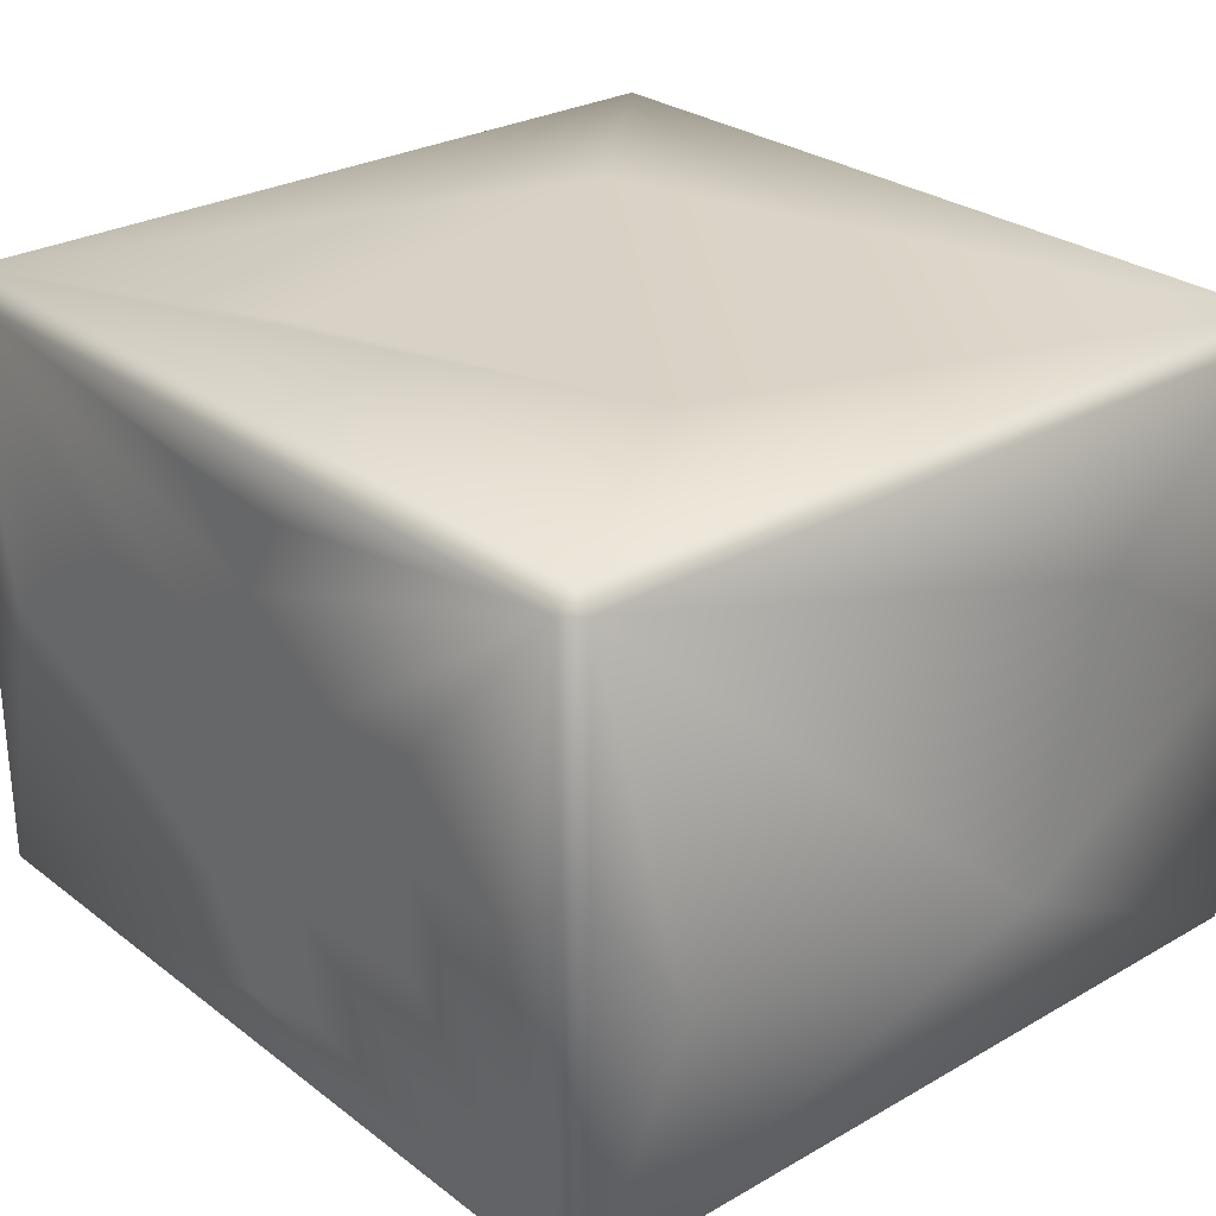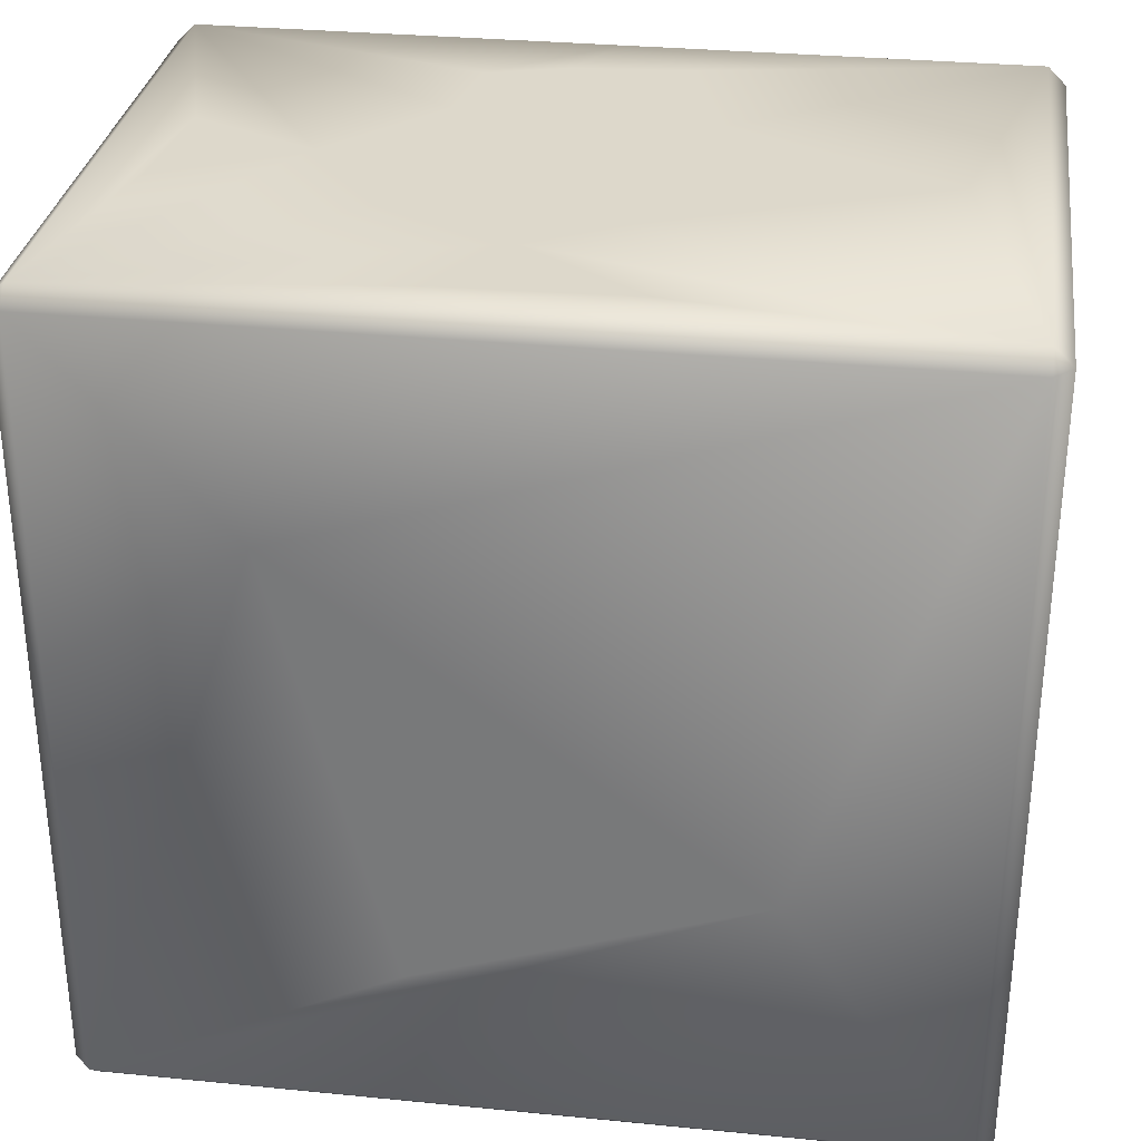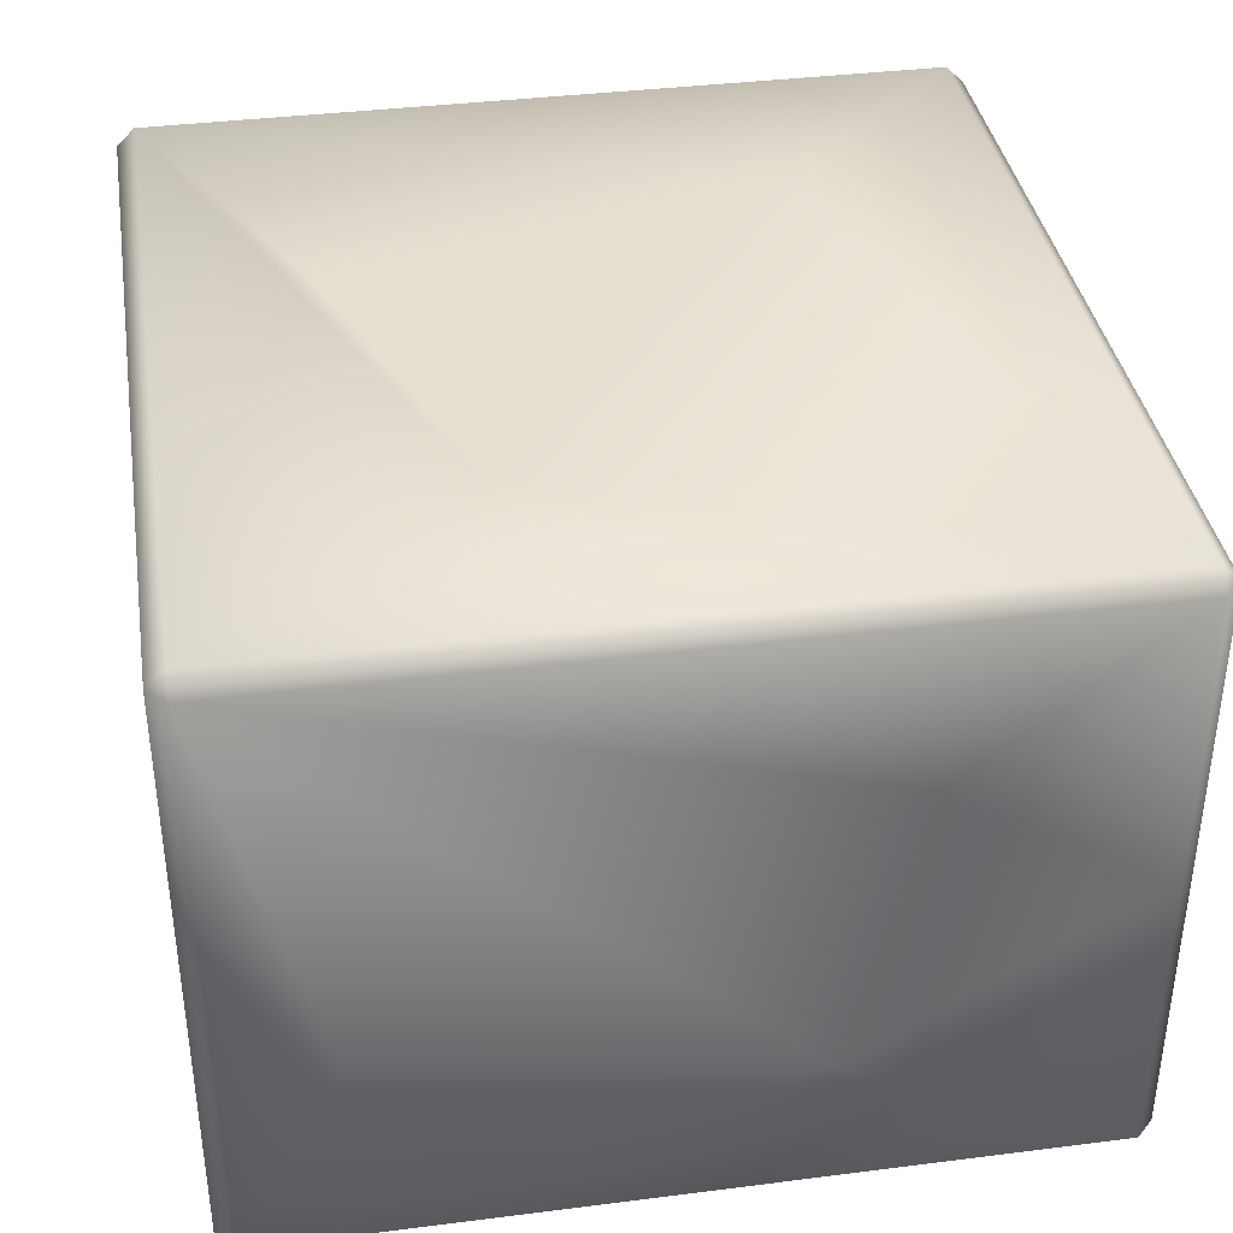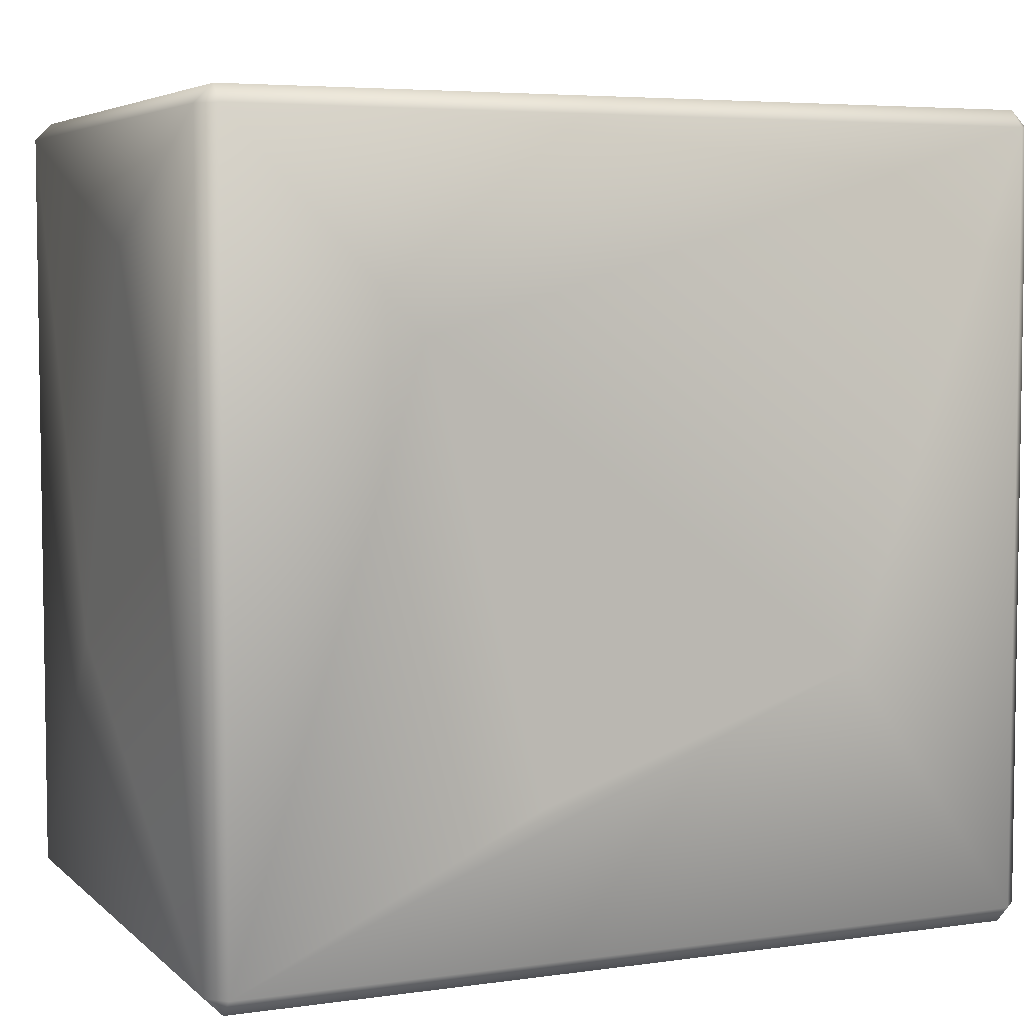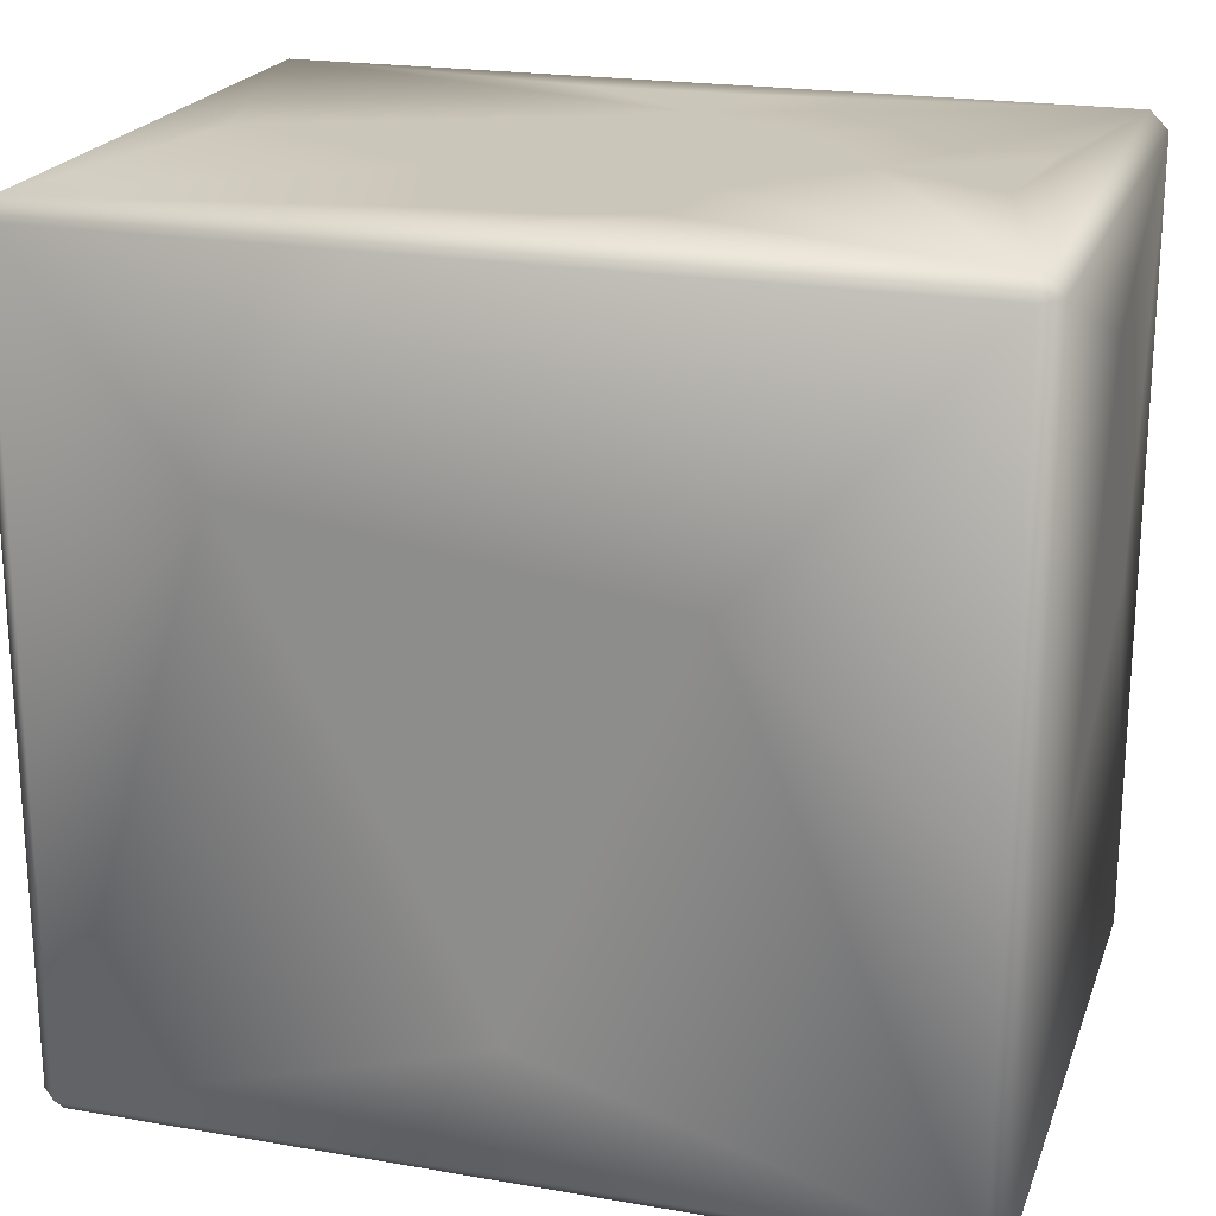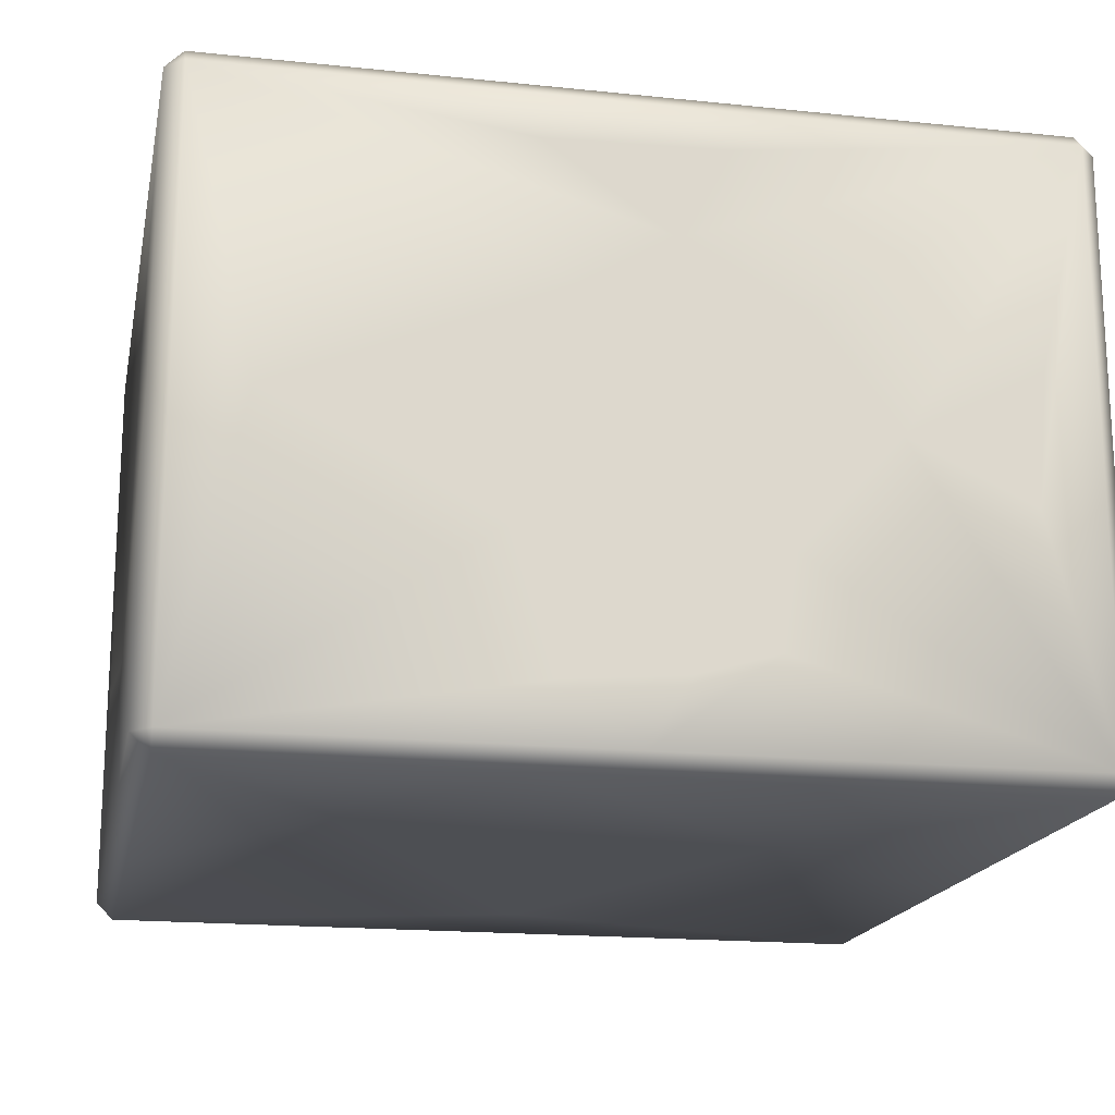
<metadata>
{"format":"obj","ext":"obj","renderer":"f3d","projection":"perspective","resolution":1024,"background":"white","views":[{"elev":27.6,"azim":48.9,"up":"+Z"},{"elev":31.1,"azim":8.0,"up":"+Y"},{"elev":37.6,"azim":80.8,"up":"+Z"},{"elev":5.2,"azim":-23.8,"up":"+Y"},{"elev":21.2,"azim":-163.0,"up":"+Y"},{"elev":-17.8,"azim":168.5,"up":"+Z"}]}
</metadata>
<code>
o Liquid_Domain
v -8.134 -8.756 6.217
v -8.487 -8.756 5.864
v -8.134 -9.109 5.864
v 8.134 -8.756 6.217
v 8.134 -9.109 5.864
v 8.487 -8.756 5.864
v -1.23 -9.109 5.06
v 1.531 -9.109 4.865
v -3.633 -9.109 2.323
v 0.5823 -9.109 3.328
v -8.134 -9.109 -0.07094
v -1.23 -9.109 2.294
v 2.79 -9.109 1.939
v 4.67 -9.109 2.081
v 8.134 -9.109 1.111
v 8.487 -8.756 1.111
v -5.734 -9.109 1.23
v 1.354 -9.109 0.9754
v -2.74 -9.109 0.7153
v -8.487 -8.756 -0.07094
v -7.029 -9.109 -0.03547
v 4.632 -9.109 0.06503
v 6.94 -9.109 0
v -4.185 -9.109 -1.088
v -1.59 -9.109 -0.7508
v 1.549 -9.109 -0.804
v -8.134 -9.109 -5.864
v 4.549 -9.109 -2.063
v 8.134 -9.109 -5.864
v 8.487 -8.756 -5.864
v -8.487 -8.756 -5.864
v -1.176 -9.109 -2.897
v 1.442 -9.109 -2.365
v 1.903 -9.109 -4.44
v -0.1064 -9.109 -4.824
v -8.134 -8.756 -6.217
v 1.856 -8.756 -6.217
v 8.134 -8.756 -6.217
v -2.122 -5.878 6.217
v 4.447 -3.644 6.217
v 8.487 -6.757 -1.821
v -8.487 -3.457 -2.109
v -0.1194 -6.39 -6.217
v -8.487 -2.265 -5.864
v 8.134 -2.289 -6.217
v 8.134 -1.272 6.217
v -4.394 2.757 6.217
v 8.487 -0.7399 5.864
v -8.134 -2.111 -6.217
v -8.487 -0.8227 3.591
v 8.487 1.232 -3.165
v -3.513 1.506 -6.217
v 4.68 2.597 -6.217
v 8.487 2.628 2.615
v 8.487 6.756 -5.864
v -8.134 0.1114 6.217
v -8.487 0.1114 5.864
v 8.134 6.756 6.217
v -8.487 4.43 0.8298
v -8.134 6.756 -6.217
v -8.487 6.756 -5.864
v 8.134 6.756 -6.217
v -8.134 6.756 6.217
v -8.487 6.756 5.864
v 8.487 6.756 5.864
v 8.487 6.756 0.1064
v 1.892 6.756 -6.217
v -8.134 7.109 5.864
v -0.2128 7.109 5.864
v 8.134 7.109 5.864
v -1.442 7.109 5.107
v 1.918 7.109 5.004
v -0.5025 7.109 3.334
v -7.117 7.109 1.301
v -2.79 7.109 2.081
v 1.23 7.109 2.294
v 3.854 7.109 1.194
v -1.052 7.109 1.159
v 0.6503 7.109 0.03547
v -4.475 7.109 -0.07094
v 6.763 7.109 0
v -8.134 7.109 -5.864
v -6.905 7.109 -1.23
v -2.858 7.109 -0.7626
v 2.483 7.109 -2.128
v 4.395 7.109 -1.129
v 0.8512 7.109 -2.305
v 8.134 7.109 -5.864
v -2.495 7.109 -2.294
v -2.214 7.109 -4.094
v -0.6266 7.109 -4.552
v 1.7 7.109 -4.744
v 0.1596 7.109 -5.864
f 3 1 2
f 1 3 4
f 3 5 4
f 4 5 6
f 8 3 7
f 5 3 8
f 10 7 3
f 8 7 10
f 5 8 10
f 11 3 2
f 12 3 9
f 10 3 12
f 5 10 13
f 14 5 13
f 16 6 5
f 15 16 5
f 9 3 17
f 12 9 19
f 10 12 18
f 13 10 18
f 9 17 19
f 20 11 2
f 3 11 21
f 17 3 21
f 18 12 19
f 22 13 18
f 14 13 22
f 23 14 22
f 5 14 23
f 15 5 23
f 24 17 21
f 19 17 24
f 25 19 24
f 18 19 26
f 26 19 25
f 22 18 26
f 21 11 27
f 24 21 27
f 22 26 28
f 23 22 29
f 29 22 28
f 15 23 29
f 30 16 15
f 29 30 15
f 31 11 20
f 32 24 27
f 25 24 32
f 26 25 33
f 33 25 32
f 28 26 33
f 27 11 31
f 33 32 34
f 28 33 29
f 29 33 34
f 32 27 35
f 34 32 35
f 35 27 29
f 34 35 29
f 27 31 36
f 29 27 36
f 37 29 36
f 38 29 37
f 30 29 38
f 4 40 1
f 1 40 39
f 2 42 20
f 6 16 41
f 16 30 41
f 20 42 31
f 37 36 43
f 37 43 38
f 31 44 36
f 45 30 38
f 4 46 40
f 46 4 6
f 1 39 47
f 48 46 6
f 2 50 42
f 31 42 44
f 36 44 49
f 38 53 45
f 40 47 39
f 41 30 51
f 36 49 52
f 43 36 52
f 43 52 53
f 38 43 53
f 51 30 55
f 55 30 45
f 1 56 57
f 2 1 57
f 1 47 56
f 40 46 58
f 2 57 50
f 6 41 51
f 6 51 54
f 40 58 47
f 48 6 54
f 50 59 42
f 49 44 60
f 49 60 52
f 42 61 44
f 44 61 60
f 45 53 62
f 62 55 45
f 56 63 64
f 57 56 64
f 56 47 63
f 65 46 48
f 57 64 50
f 48 54 65
f 64 59 50
f 58 46 65
f 59 61 42
f 47 58 63
f 65 54 66
f 64 61 59
f 54 51 66
f 66 51 55
f 52 60 67
f 53 52 67
f 53 67 62
f 63 68 64
f 68 63 69
f 63 58 69
f 69 58 70
f 58 65 70
f 71 68 69
f 72 71 69
f 70 72 69
f 65 66 70
f 72 73 71
f 71 73 68
f 72 70 73
f 73 75 68
f 70 76 73
f 77 76 70
f 78 75 73
f 76 78 73
f 76 79 78
f 80 74 68
f 75 80 68
f 78 80 75
f 77 79 76
f 81 77 70
f 68 82 61
f 64 68 61
f 74 83 68
f 83 82 68
f 80 83 74
f 78 84 80
f 79 84 78
f 77 85 79
f 86 85 77
f 81 86 77
f 70 88 81
f 70 66 88
f 79 89 84
f 87 89 79
f 85 87 79
f 88 86 81
f 80 82 83
f 89 82 80
f 84 89 80
f 86 88 85
f 90 82 89
f 91 90 89
f 87 91 89
f 66 55 88
f 85 92 87
f 87 92 91
f 88 92 85
f 90 93 82
f 91 93 90
f 92 93 91
f 88 93 92
f 61 82 60
f 93 60 82
f 67 60 93
f 62 67 93
f 88 62 93
f 55 62 88

</code>
